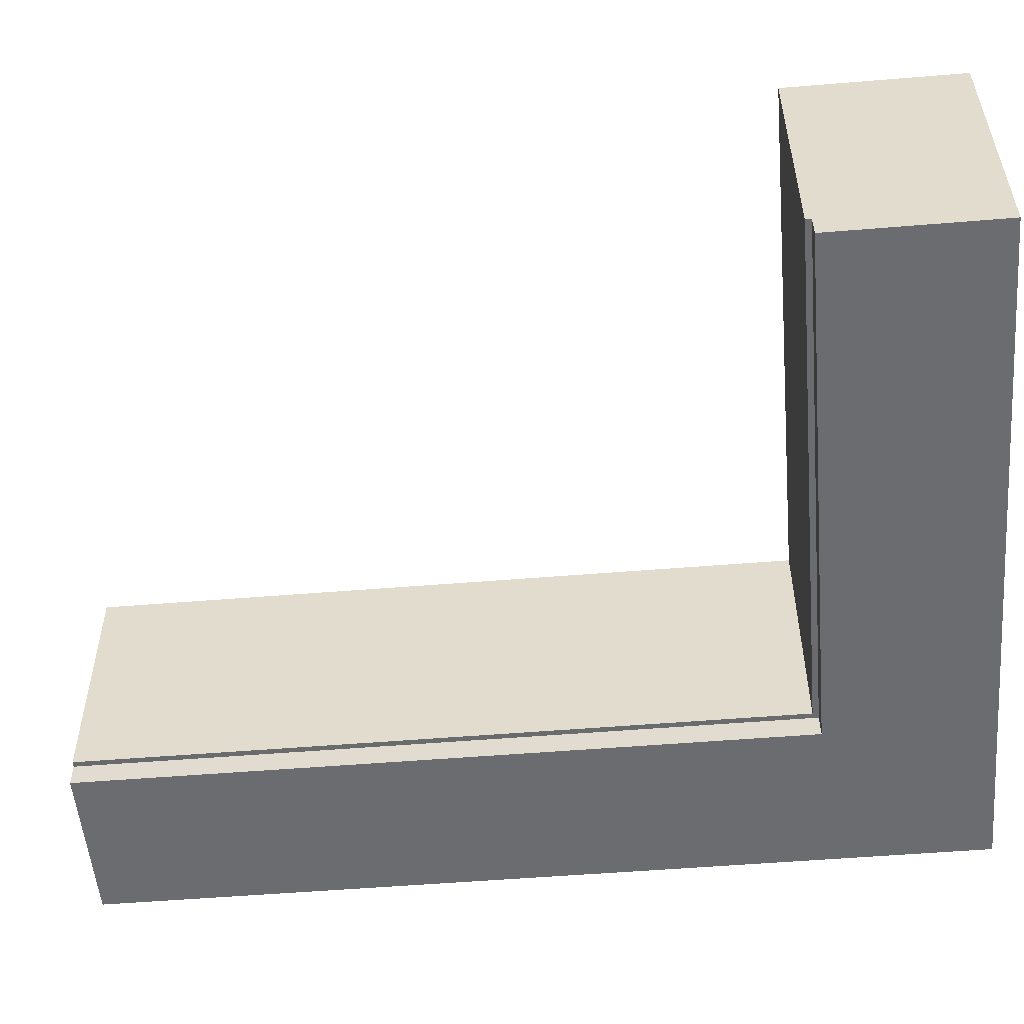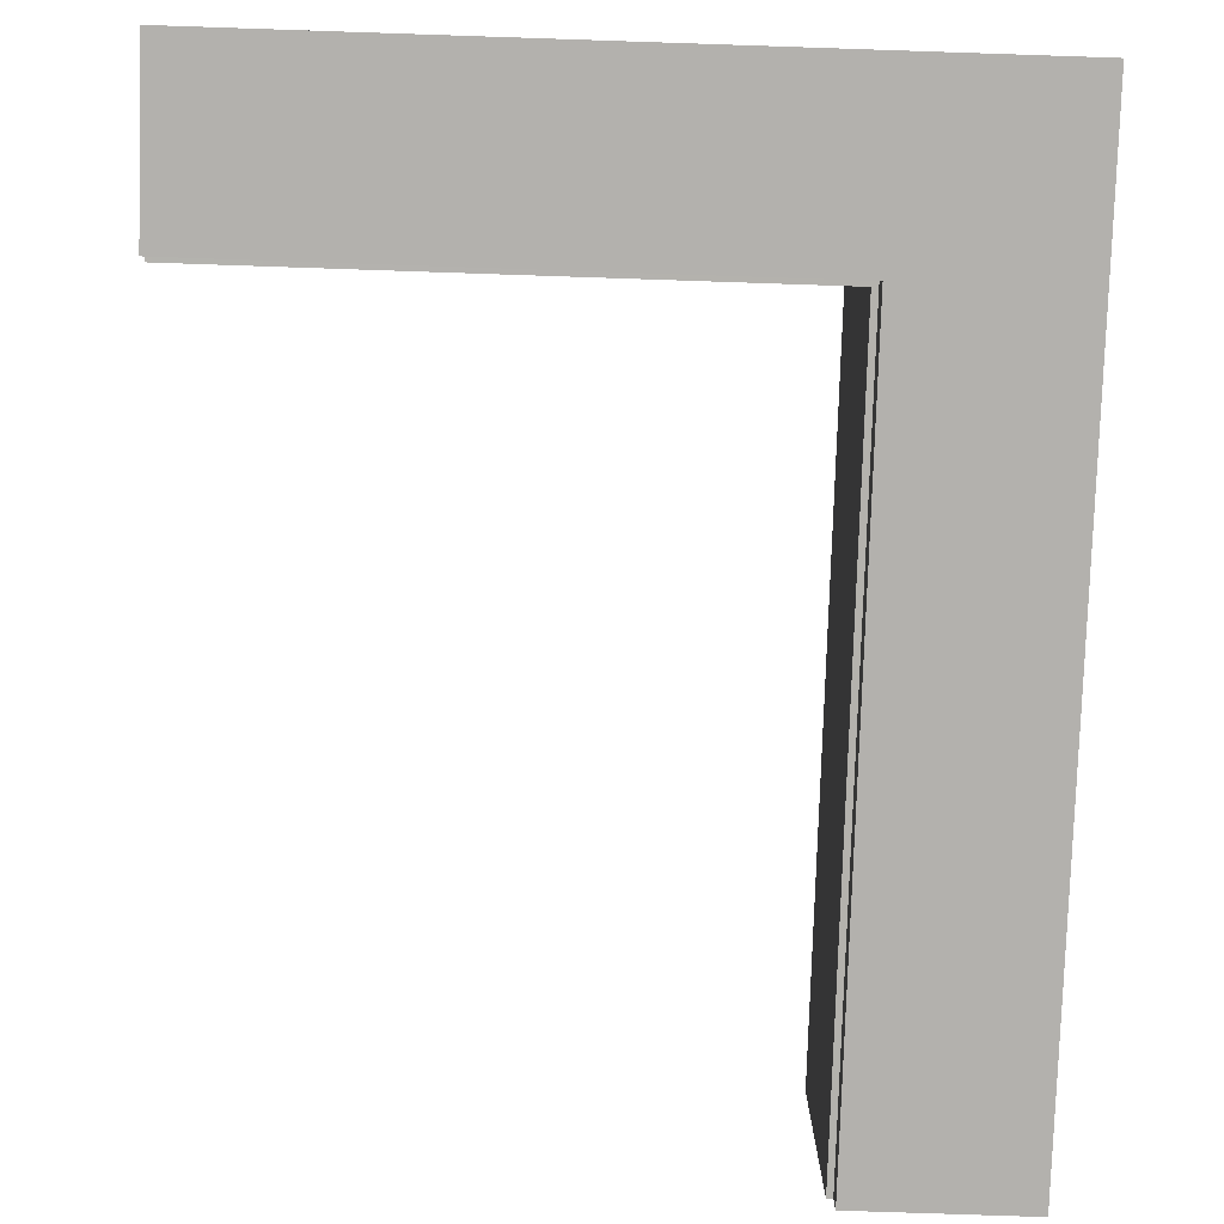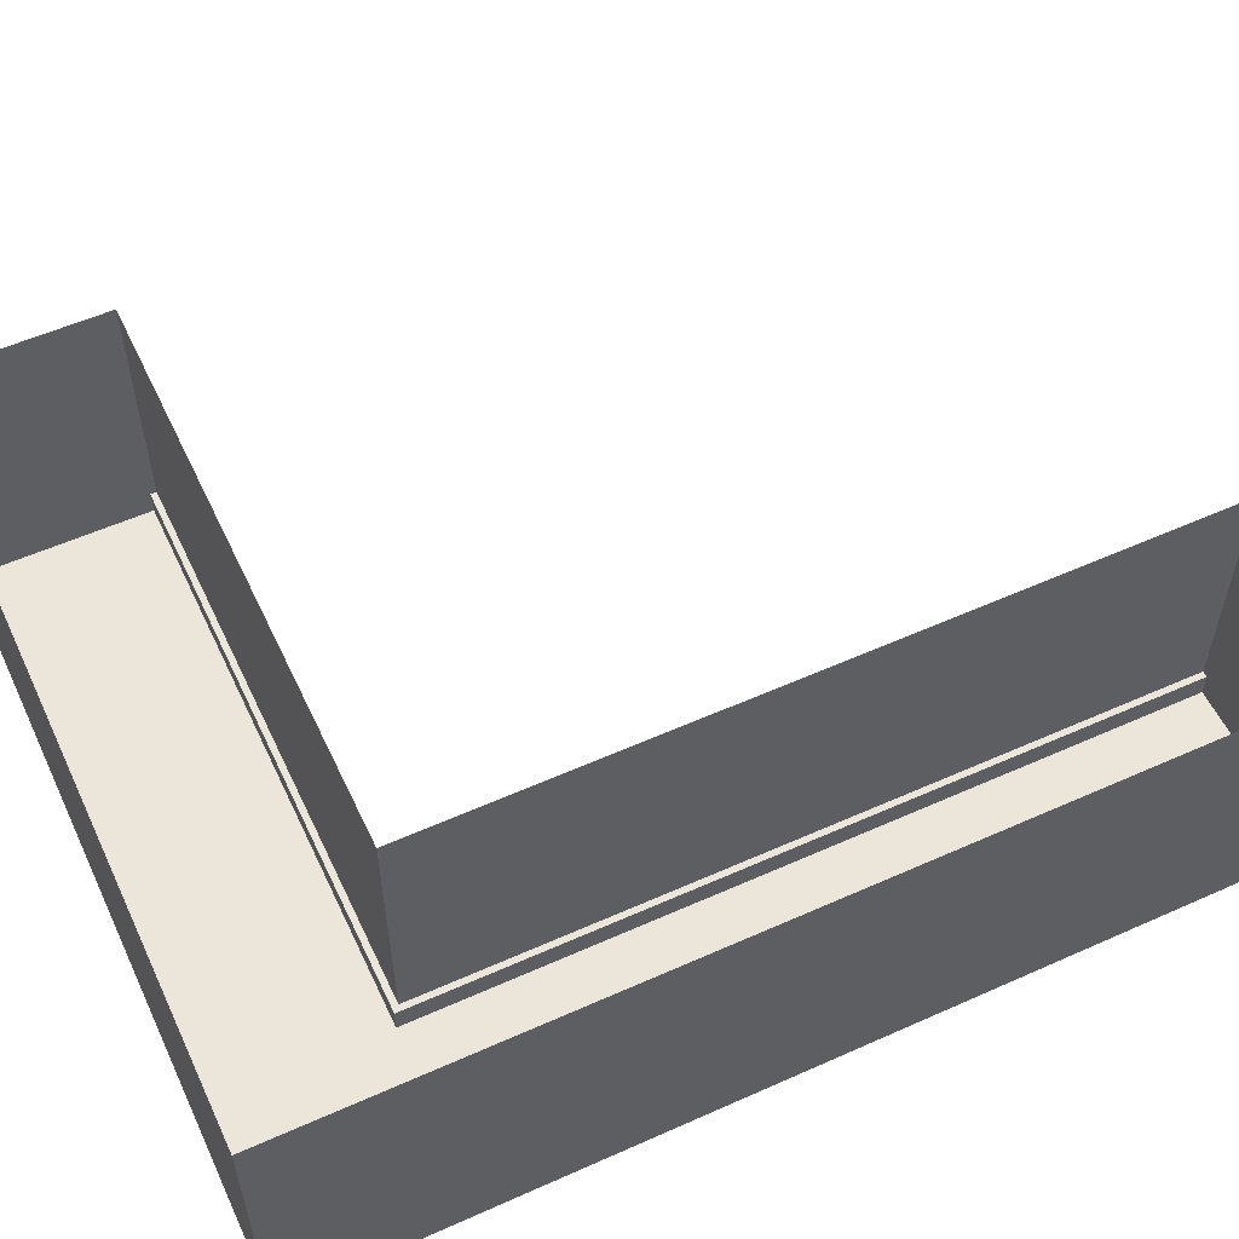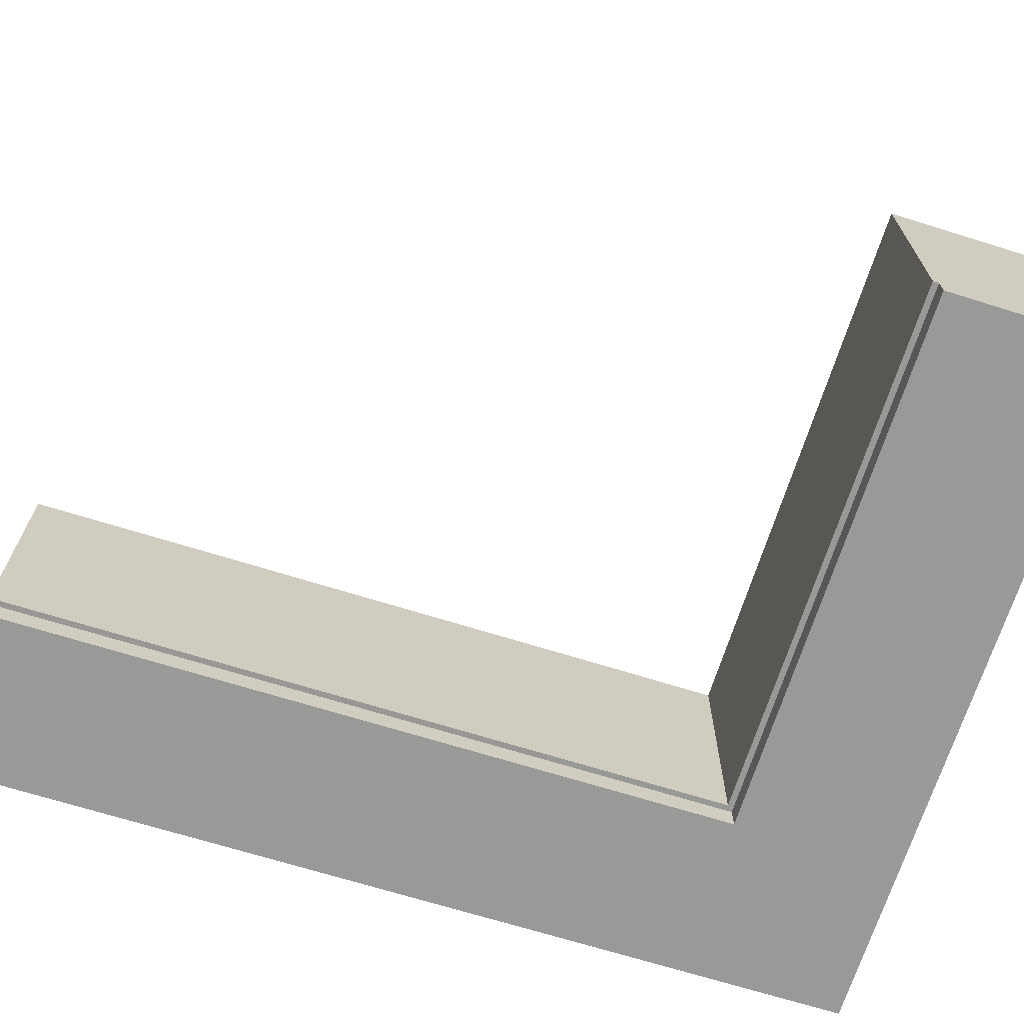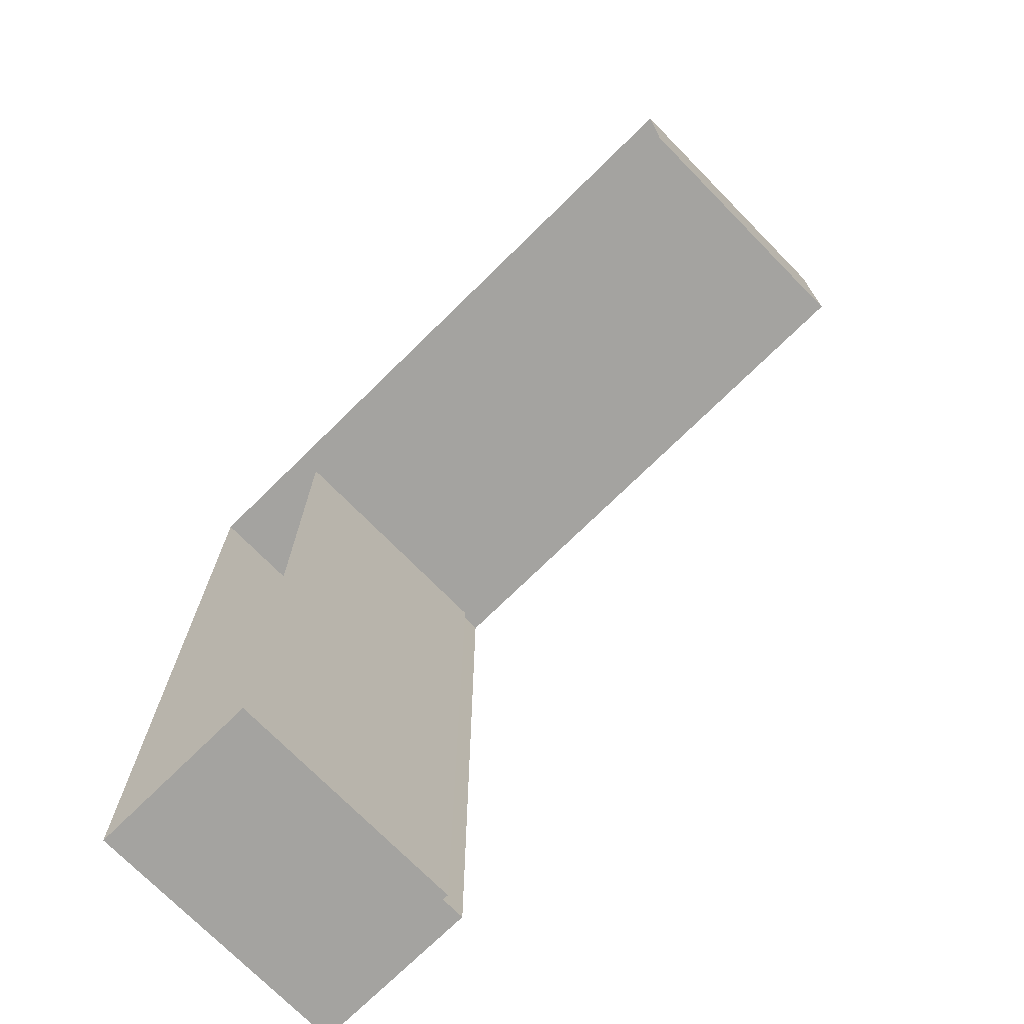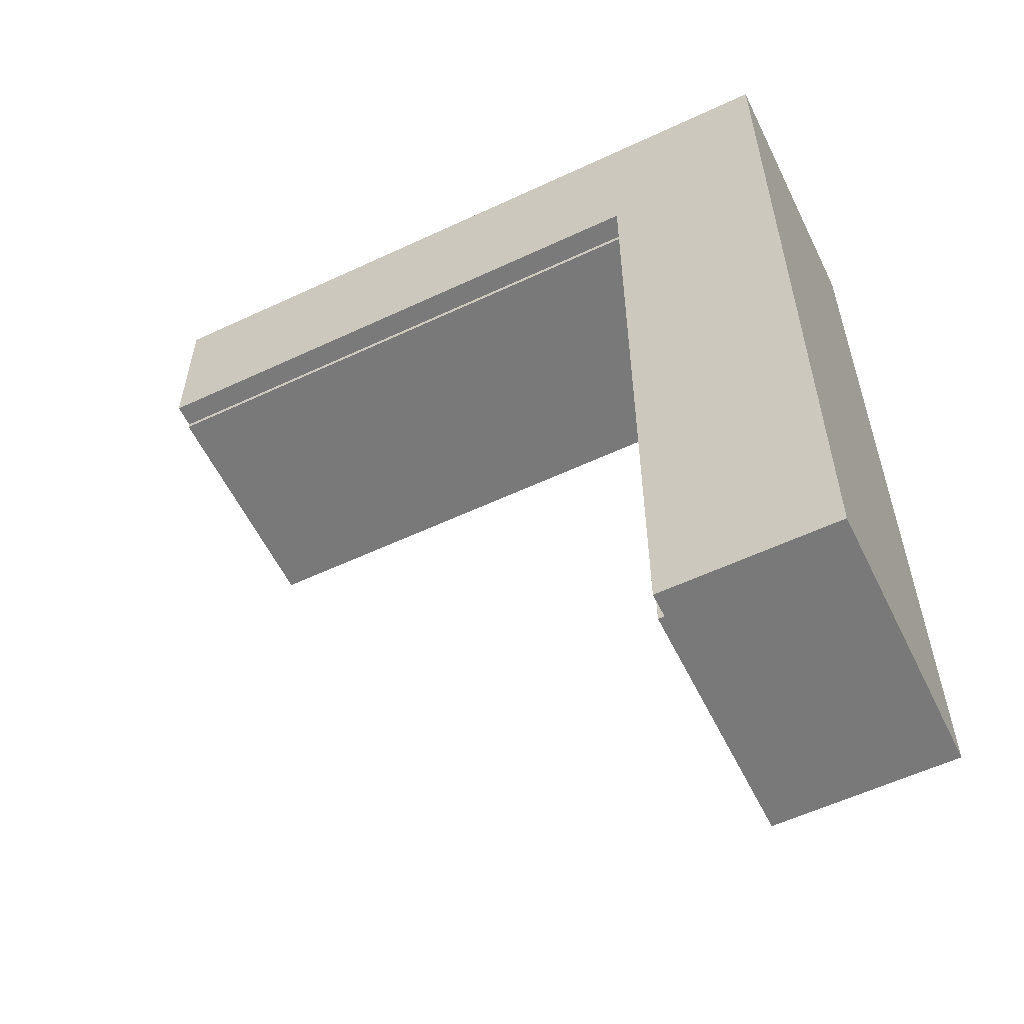
<metadata>
{"format":"obj","ext":"obj","renderer":"f3d","projection":"perspective","resolution":1024,"background":"white","views":[{"elev":-53.7,"azim":95.0,"up":"+Z"},{"elev":-79.3,"azim":178.1,"up":"+Z"},{"elev":55.8,"azim":-115.1,"up":"+Z"},{"elev":-68.8,"azim":72.6,"up":"+Z"},{"elev":-73.0,"azim":44.5,"up":"+Y"},{"elev":-57.8,"azim":-154.1,"up":"+Y"}]}
</metadata>
<code>
o MeshCountertopL_8X10_0_GeomSubset_1
v -1.219 1.522 0.4186
v -1.219 1.522 0.3886
v -0.6098 0.9123 0.4186
v -0.6098 0.9123 0.3886
v -1.219 -1.526 0.4186
v -1.219 -1.526 0.3886
v -0.6098 -1.526 0.4186
v -0.6098 -1.526 0.3886
v 1.219 1.522 0.4186
v 1.219 1.522 0.3886
v 1.219 0.9123 0.3886
v 1.219 0.9123 0.4186
v -0.6298 0.9313 0.3886
v -0.6298 -1.526 0.3886
v 1.219 0.9323 0.3886
v 1.219 0.9323 0.4186
v -0.6298 0.9323 0.4186
v -0.6298 -1.526 0.4186
v -0.6287 0.9313 -0.4374
v -0.6298 -1.526 -0.4374
v 1.219 0.9323 -0.4374
v -0.6487 0.9513 -0.4371
v -0.6498 -1.526 -0.4373
v -0.6498 0.9523 -0.5171
v -0.6498 -1.526 -0.5173
v -1.219 -1.526 -0.5174
v -1.219 1.522 -0.5174
v 1.219 1.522 -0.5174
v 1.219 0.9523 -0.4373
v 1.219 0.9523 -0.5173
f 14 20 19 13
f 13 19 21 15
f 21 29 10 15
f 6 23 20 14
f 23 25 24 22
f 26 25 23 6
f 2 27 26 6
f 10 28 27 2
f 29 30 28 10
f 22 24 30 29
f 20 23 22 19
f 19 22 29 21
f 25 26 27 24
f 24 27 28 30

</code>
